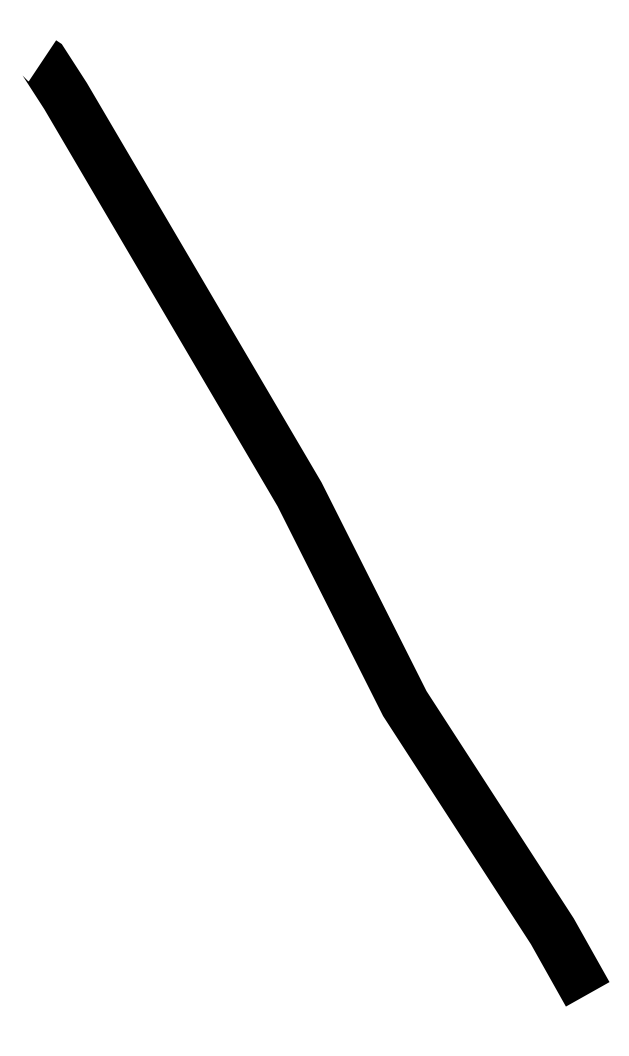
<metadata>
{"format":"dxf","ext":"dxf","renderer":"ezdxf+matplotlib","layout":"modelspace","background":"white","min_lineweight":24,"dpi":150}
</metadata>
<code>
0
SECTION
2
ENTITIES
0
VIEWPORT
8
VIEWPORTS
10
0
20
0
30
0
40
1
41
1
68
1
69
1
0
POLYLINE
8
TOPPPLATFORM_BASELINE_STAKE_2
66
1
10
0
20
0
30
0
70
8
0
VERTEX
8
TOPPPLATFORM_BASELINE_STAKE_2
10
1.413e+06
20
4.932e+06
30
70.33
0
VERTEX
8
TOPPPLATFORM_BASELINE_STAKE_2
10
1.413e+06
20
4.932e+06
30
69.81
0
VERTEX
8
TOPPPLATFORM_BASELINE_STAKE_2
10
1.413e+06
20
4.932e+06
30
67.43
0
VERTEX
8
TOPPPLATFORM_BASELINE_STAKE_2
10
1.413e+06
20
4.932e+06
30
70.02
0
VERTEX
8
TOPPPLATFORM_BASELINE_STAKE_2
10
1.413e+06
20
4.932e+06
30
69.49
0
VERTEX
8
TOPPPLATFORM_BASELINE_STAKE_2
10
1.413e+06
20
4.932e+06
30
72.81
0
VERTEX
8
TOPPPLATFORM_BASELINE_STAKE_2
10
1.413e+06
20
4.932e+06
30
70.22
0
VERTEX
8
TOPPPLATFORM_BASELINE_STAKE_2
10
1.413e+06
20
4.932e+06
30
67.54
0
VERTEX
8
TOPPPLATFORM_BASELINE_STAKE_2
10
1.413e+06
20
4.932e+06
30
69.58
0
VERTEX
8
TOPPPLATFORM_BASELINE_STAKE_2
10
1.413e+06
20
4.932e+06
30
69.92
0
VERTEX
8
TOPPPLATFORM_BASELINE_STAKE_2
10
1.413e+06
20
4.932e+06
30
69.98
0
VERTEX
8
TOPPPLATFORM_BASELINE_STAKE_2
10
1.413e+06
20
4.932e+06
30
70
0
VERTEX
8
TOPPPLATFORM_BASELINE_STAKE_2
10
1.413e+06
20
4.932e+06
30
69.9
0
VERTEX
8
TOPPPLATFORM_BASELINE_STAKE_2
10
1.413e+06
20
4.932e+06
30
69.87
0
VERTEX
8
TOPPPLATFORM_BASELINE_STAKE_2
10
1.413e+06
20
4.932e+06
30
69.96
0
VERTEX
8
TOPPPLATFORM_BASELINE_STAKE_2
10
1.413e+06
20
4.932e+06
30
67.31
0
VERTEX
8
TOPPPLATFORM_BASELINE_STAKE_2
10
1.413e+06
20
4.932e+06
30
72.71
0
VERTEX
8
TOPPPLATFORM_BASELINE_STAKE_2
10
1.413e+06
20
4.932e+06
30
75.49
0
VERTEX
8
TOPPPLATFORM_BASELINE_STAKE_2
10
1.413e+06
20
4.932e+06
30
69.64
0
VERTEX
8
TOPPPLATFORM_BASELINE_STAKE_2
10
1.413e+06
20
4.932e+06
30
67.34
0
VERTEX
8
TOPPPLATFORM_BASELINE_STAKE_2
10
1.413e+06
20
4.932e+06
30
69.68
0
VERTEX
8
TOPPPLATFORM_BASELINE_STAKE_2
10
1.413e+06
20
4.932e+06
30
69.47
0
VERTEX
8
TOPPPLATFORM_BASELINE_STAKE_2
10
1.413e+06
20
4.932e+06
30
73.29
0
VERTEX
8
TOPPPLATFORM_BASELINE_STAKE_2
10
1.413e+06
20
4.932e+06
30
69.62
0
VERTEX
8
TOPPPLATFORM_BASELINE_STAKE_2
10
1.413e+06
20
4.932e+06
30
74
0
VERTEX
8
TOPPPLATFORM_BASELINE_STAKE_2
10
1.413e+06
20
4.932e+06
30
69.04
0
VERTEX
8
TOPPPLATFORM_BASELINE_STAKE_2
10
1.413e+06
20
4.932e+06
30
68.95
0
VERTEX
8
TOPPPLATFORM_BASELINE_STAKE_2
10
1.413e+06
20
4.932e+06
30
68.73
0
VERTEX
8
TOPPPLATFORM_BASELINE_STAKE_2
10
1.413e+06
20
4.932e+06
30
69.02
0
VERTEX
8
TOPPPLATFORM_BASELINE_STAKE_2
10
1.413e+06
20
4.932e+06
30
65.56
0
VERTEX
8
TOPPPLATFORM_BASELINE_STAKE_2
10
1.413e+06
20
4.932e+06
30
65.56
0
VERTEX
8
TOPPPLATFORM_BASELINE_STAKE_2
10
1.413e+06
20
4.932e+06
30
65.56
0
SEQEND
0
ENDSEC
0
EOF

</code>
